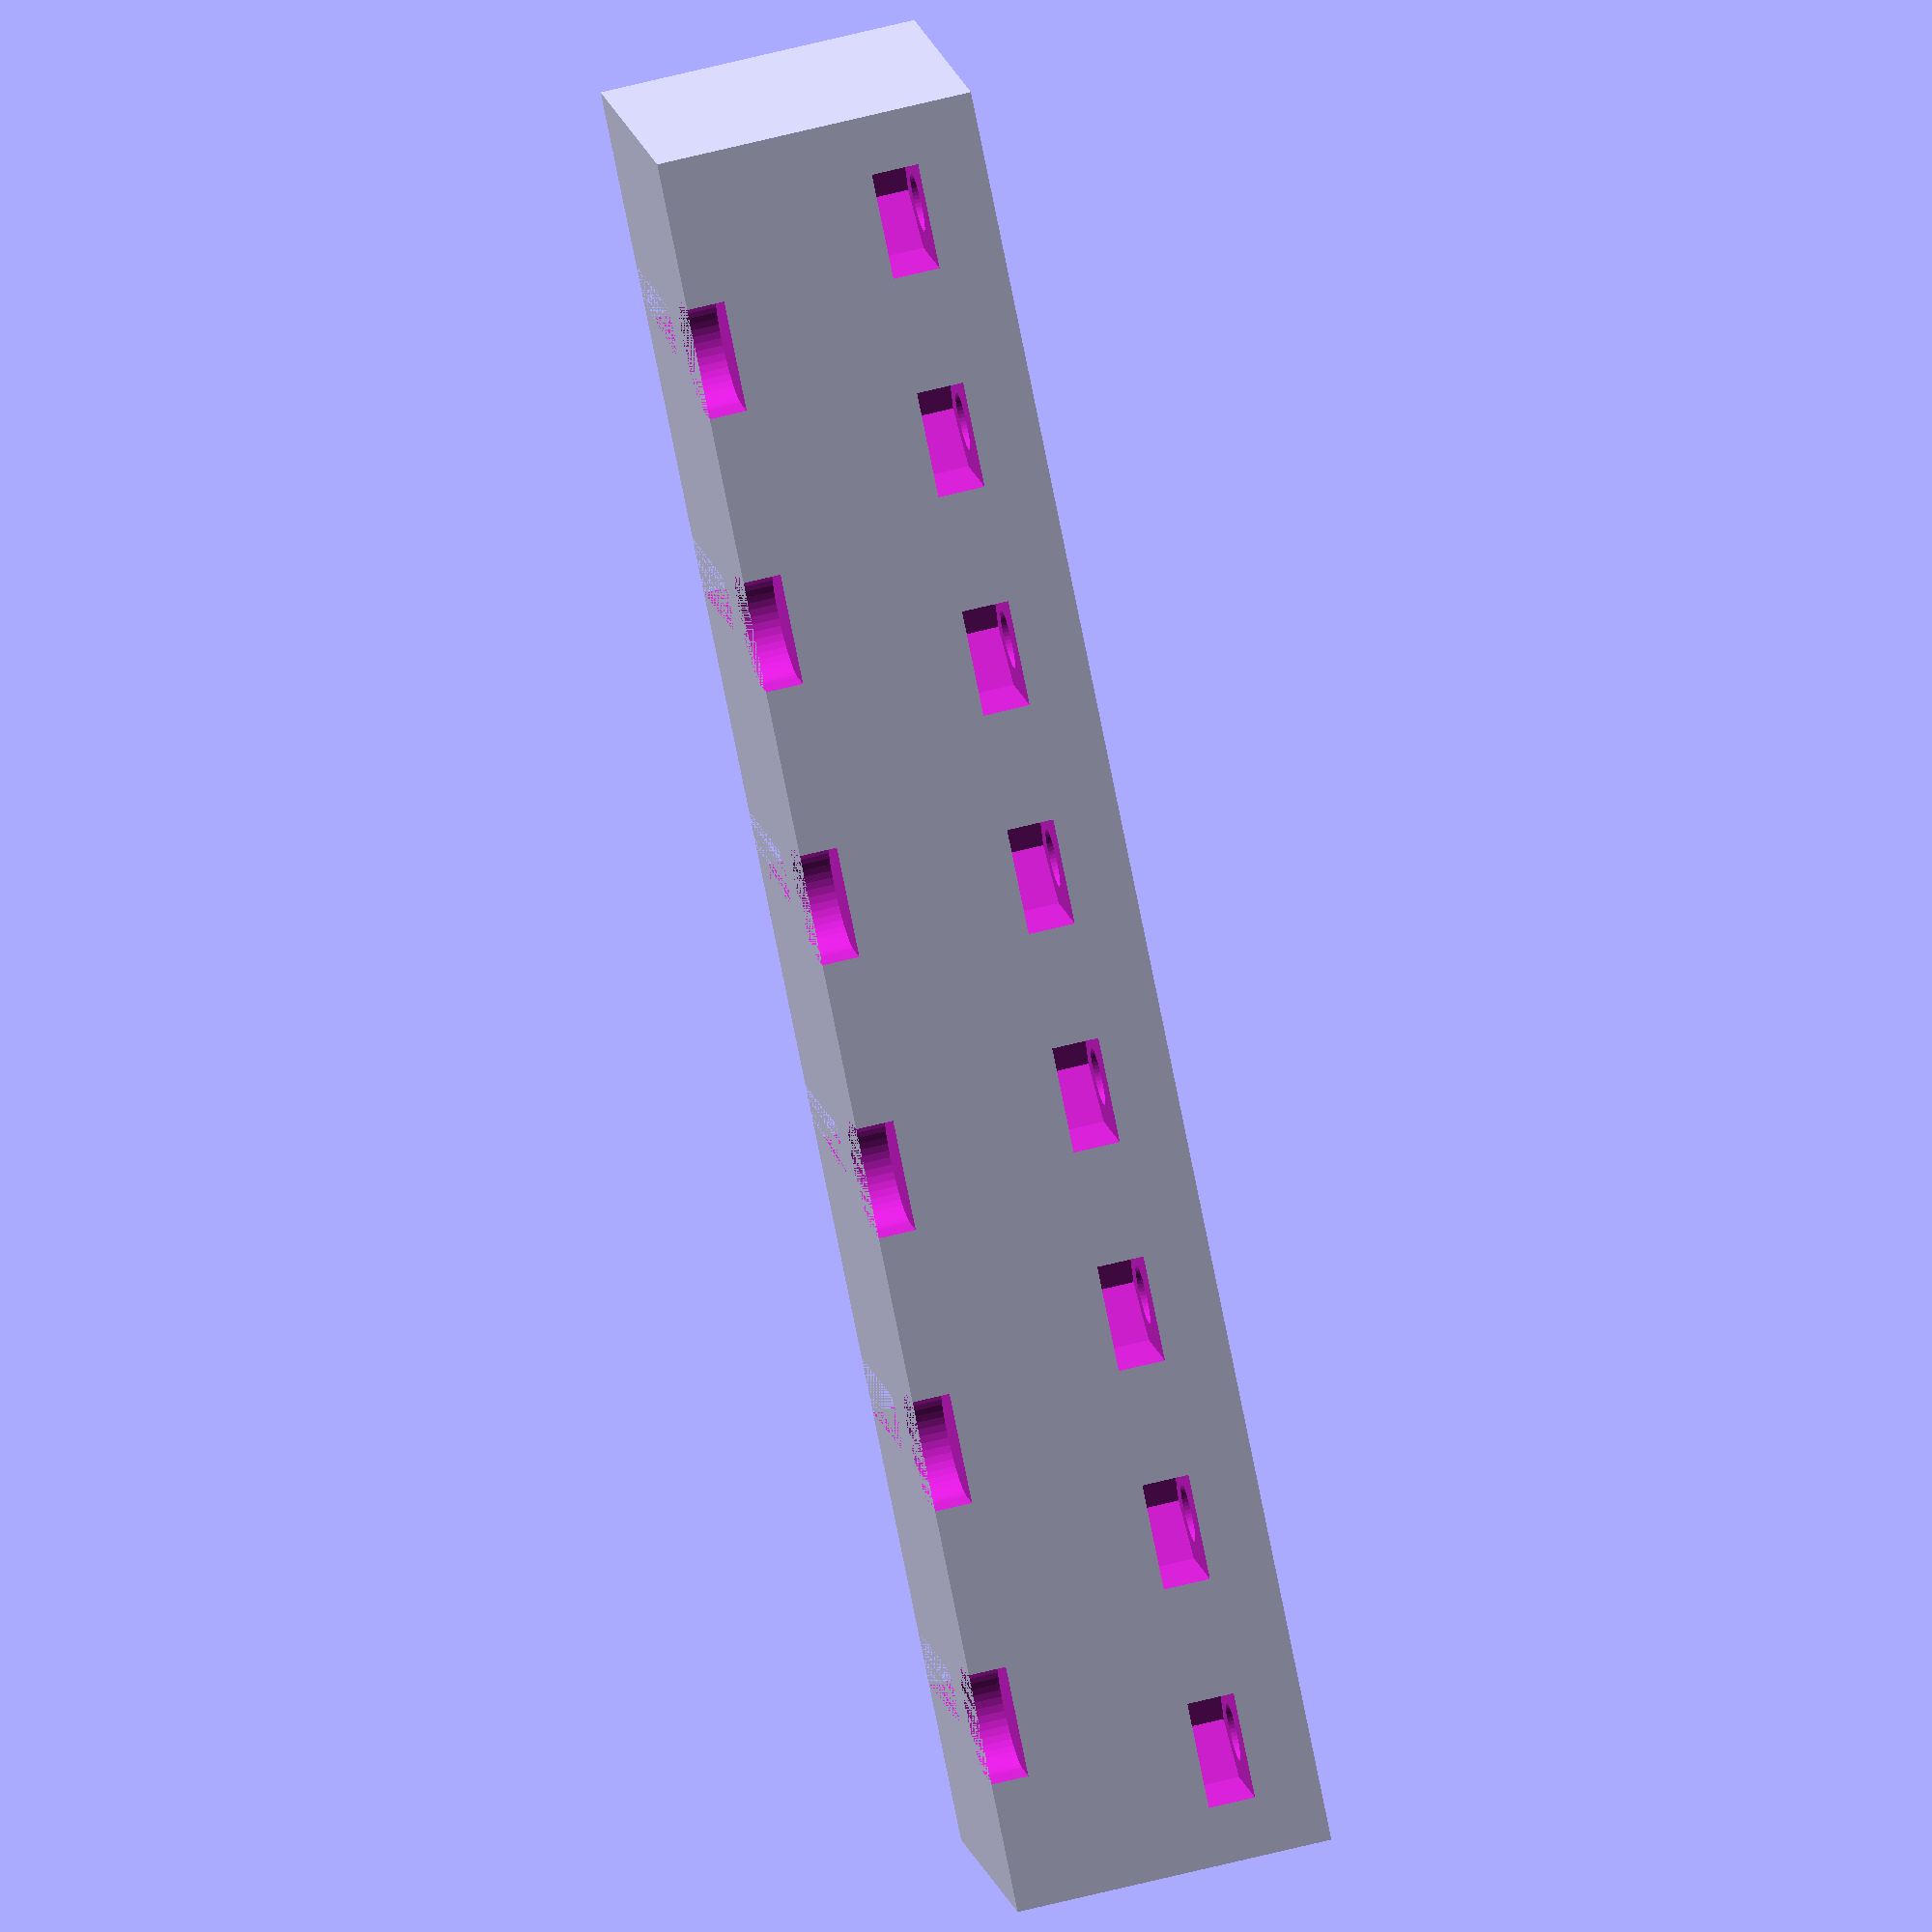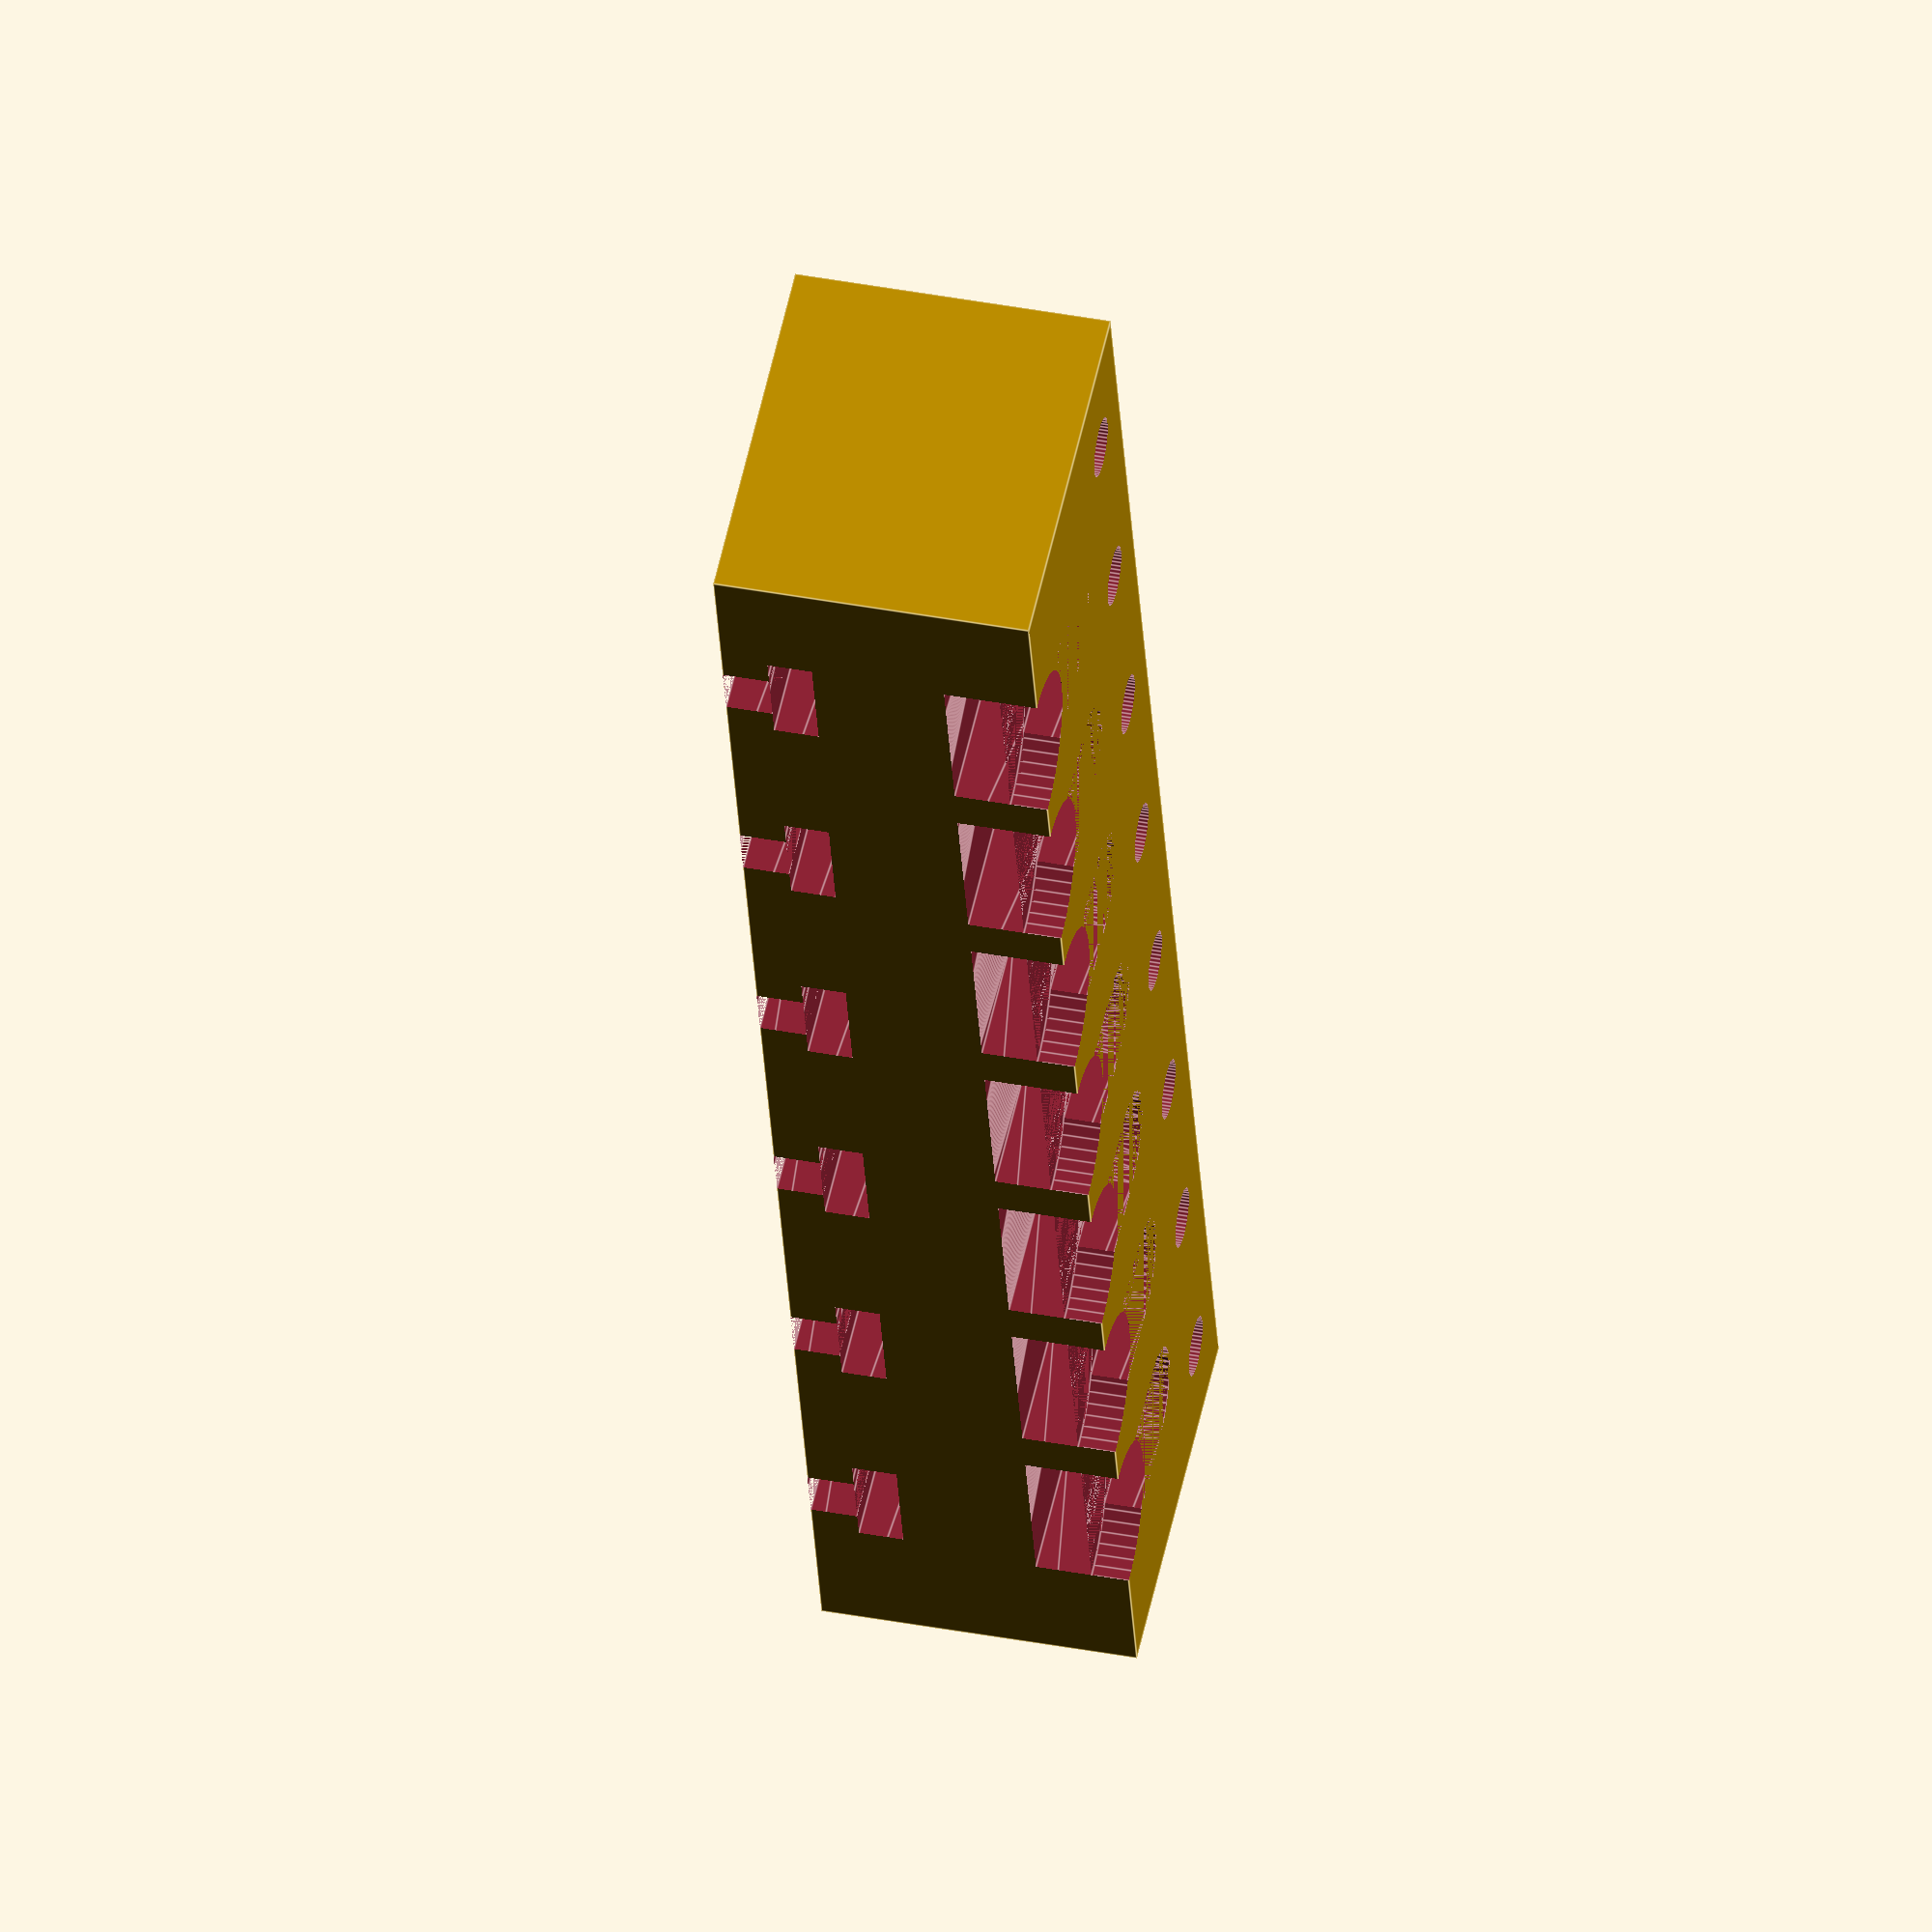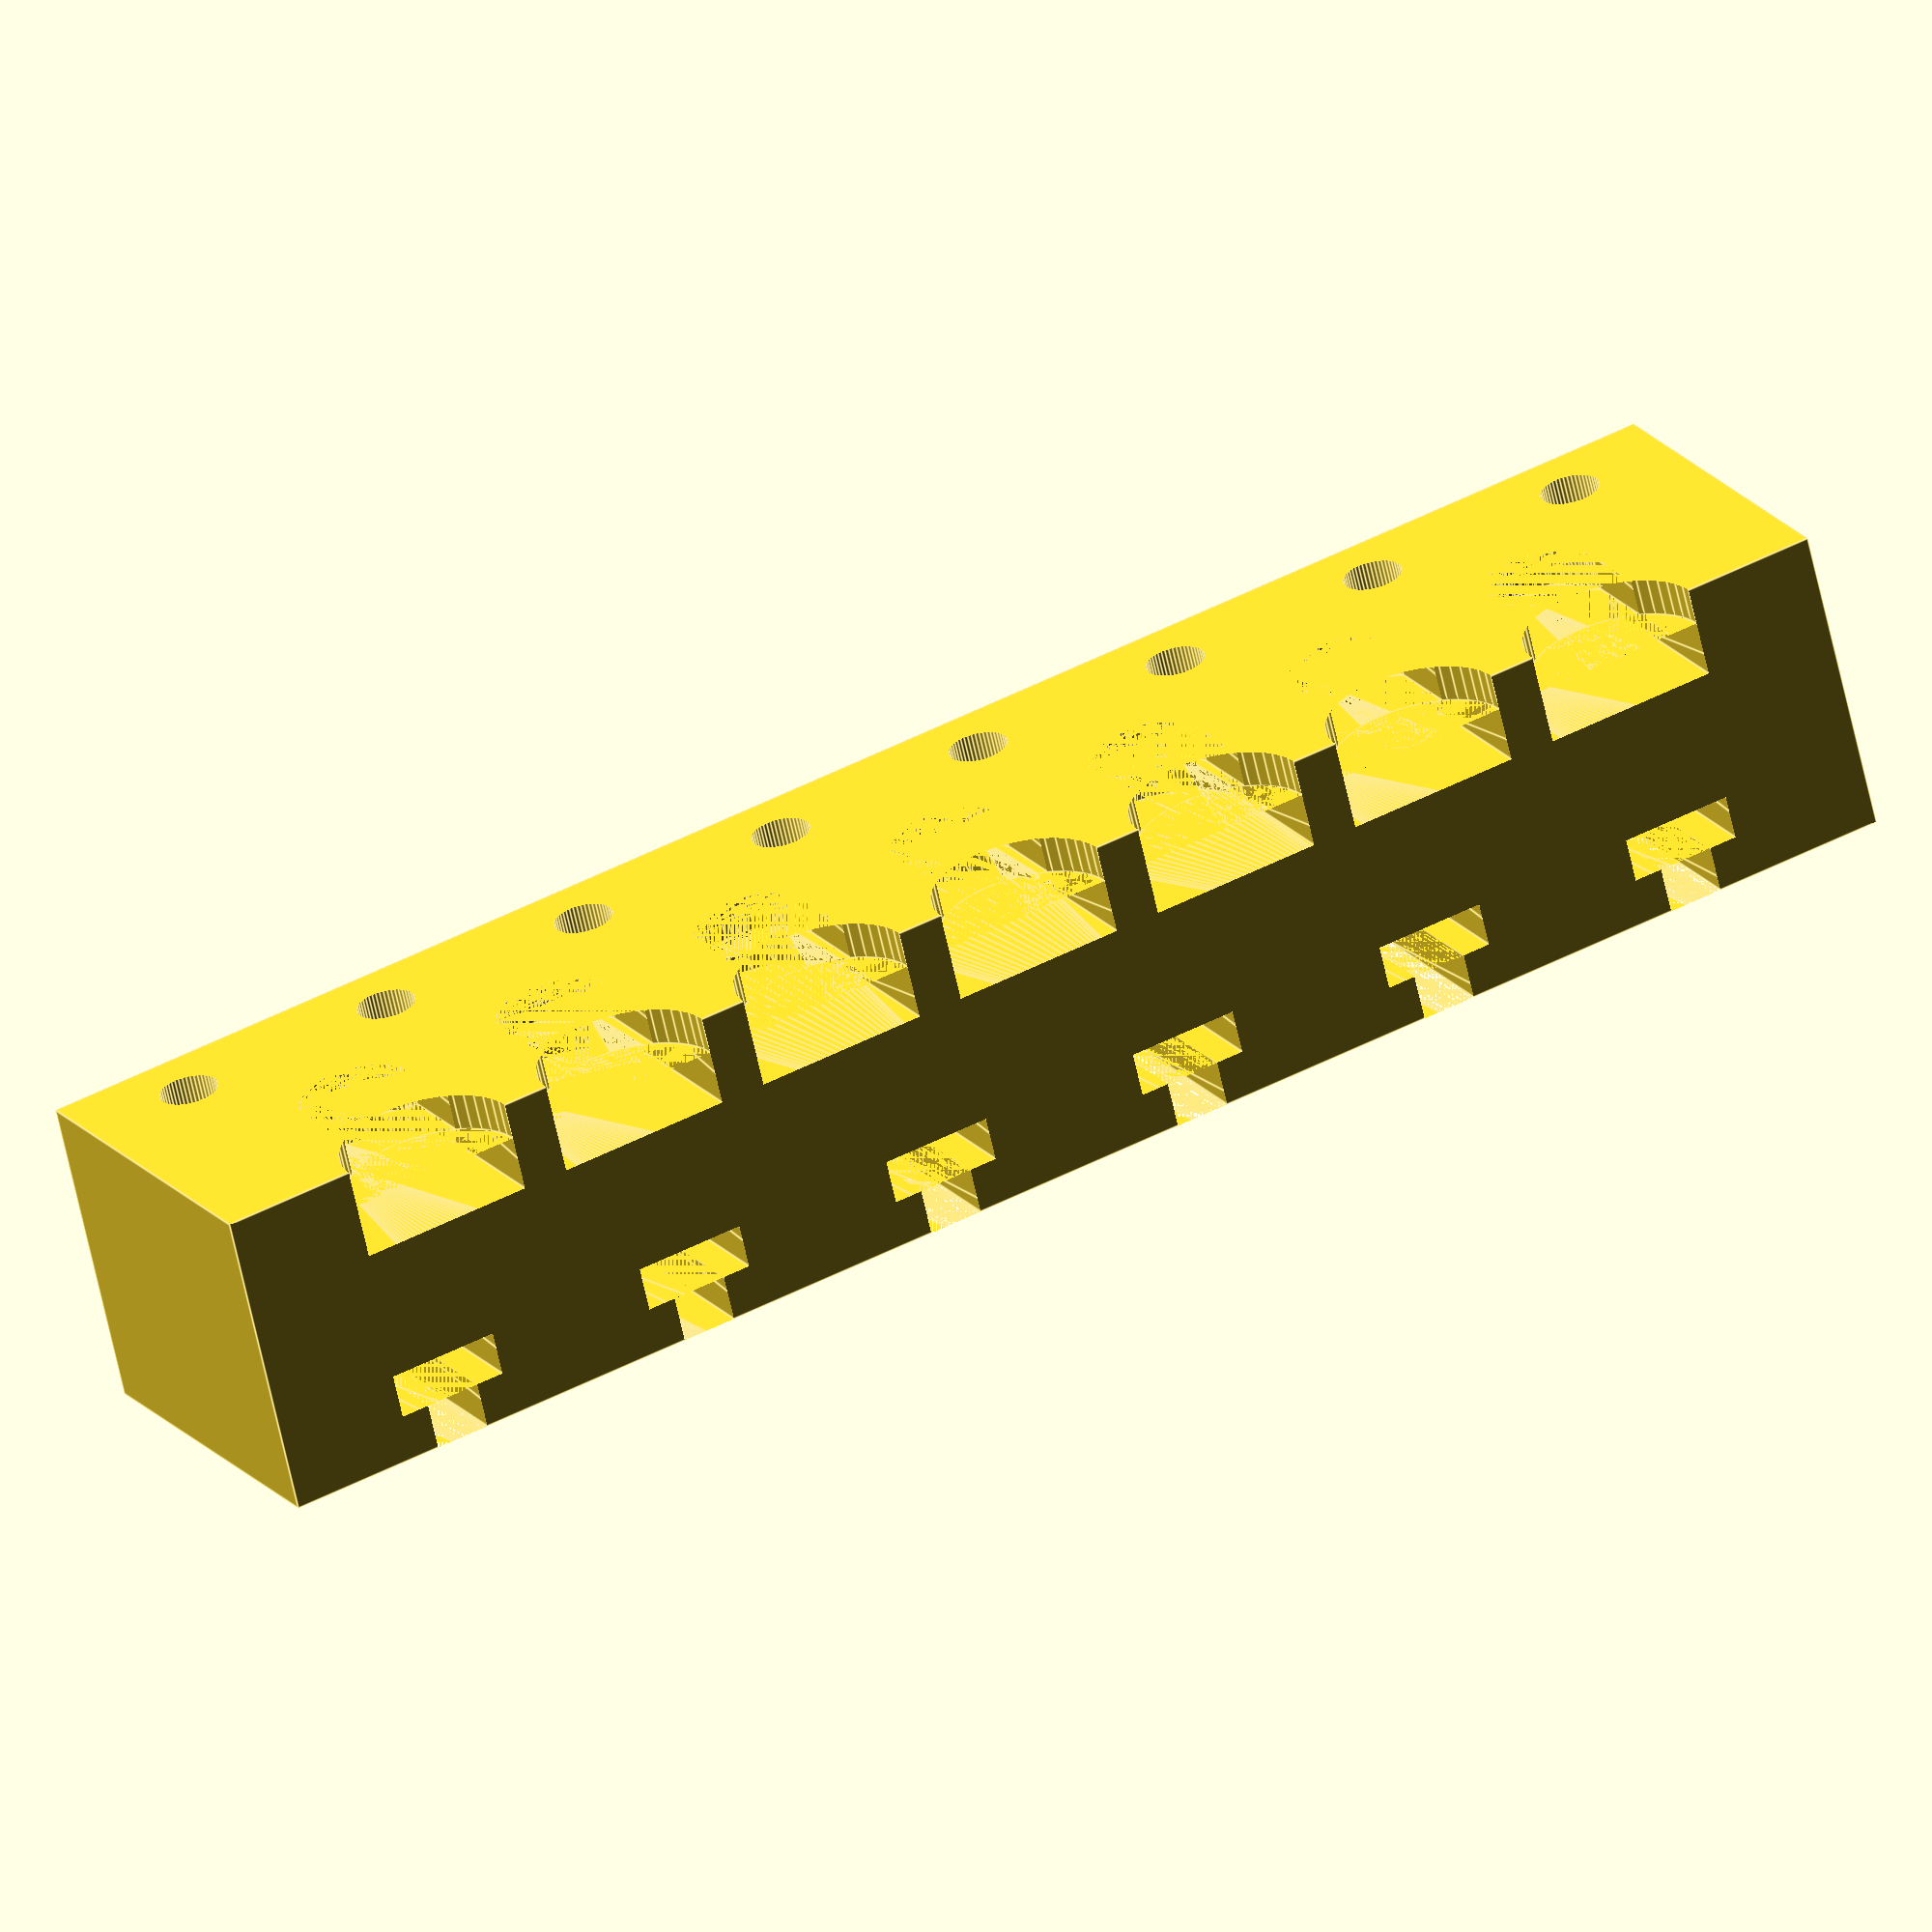
<openscad>
difference()
{
    $fn = 48;

    // Width of nozzle holder
    w = 20;
    // Border
    b = 6;
    // Distance between nozzles
    d = 12;
    h = 17;

    // center point
    q = 12;

    // pit depth and radius
    p0 = 2;
    r0 = 6.3 / 2;
    p1 = 3;
    r1 = 9.5 / 2;

    nozzles = 7;

    // mounting slot
    sw0 = 6.0;
    sd0 = 2.0;
    sw1 = 3.0;
    sd1 = 2.5;
    sw2 = 7.0;
    sd2 = 2.4;
    // position of first slot
    j = 10;

    union()
    {
        cube([w, nozzles * d + 2 * b, h], false);
    }
    // Slot for nozzle slit
    for(i = [1:nozzles])
    {
        hull()
        {
            translate([q, b + d/2 + (i - 1) * d, h - p0]) cylinder(p0, r0, r0);
            translate([w + q, b + d/2 + (i - 1) * d, h - p0]) cylinder(p0, r0, r0);
        }
        hull()
        {
            translate([q, b + d/2 + (i - 1) * d, h - p0 - p1]) cylinder(p1, r1, r1);
            translate([w + q, b + d/2 + (i - 1) * d, h - p0 - p1]) cylinder(p1, r1, r1);
        }
        translate([w, b + d/2 + (i - 1) * d, h - p0]) cylinder(p1, r1, r1);
        
    }
    // Screw holes for holding all layers together
    for(i = [-1:nozzles + 1])
    {
        translate([w - 16, b + d + (i - 1) * d, h-10]) cylinder(h, 1.6, 1.6);
        hull()
        {
            translate([w - 16, b + d + (i - 1) * d, h - 6]) cylinder(2.5, 3.3, 3.3, $fn = 6);
            translate([-5, b + d + (i - 1) * d, h - 6]) cylinder(2.5, 3.3, 3.3, $fn = 6);
        }
    }

    // If we have wide border, then add a through hole. Default parameters above do not
    if(b>8)
    {
        translate([w / 2, b / 2, -1]) cylinder(h + 2, 2.2, 2.2);
        translate([w / 2, nozzles * d + 2 * b - b / 2, -1]) cylinder(h + 2, 2.2, 2.2);
    }

    // An array of slots for mounting on the table. 15mm pitch
    for(i = [0:round((b*2+d*nozzles-j*2)/15)])
    {
        hull()
        {
            translate([10, j+15*i,0]) cylinder(sd1, sw1/2, sw1/2);
            translate([40, j+15*i,0]) cylinder(sd1, sw1/2, sw1/2);
        }
        hull()
        {
            translate([10, j+15*i,sd1]) cylinder(sd2, sw2/2, sw2/2, $fn=6);
            translate([40, j+15*i,sd1]) cylinder(sd2, sw2/2, sw2/2, $fn=6);
        }
        hull()
        {
            translate([-10, j+15*i,0]) cylinder(sd0, sw0/2, sw0/2);
            translate([2, j+15*i,0]) cylinder(sd0, sw0/2, sw0/2);
        }
    }
}


</openscad>
<views>
elev=295.1 azim=53.0 roll=255.7 proj=o view=solid
elev=139.3 azim=344.6 roll=257.1 proj=o view=edges
elev=63.8 azim=62.1 roll=12.3 proj=o view=edges
</views>
